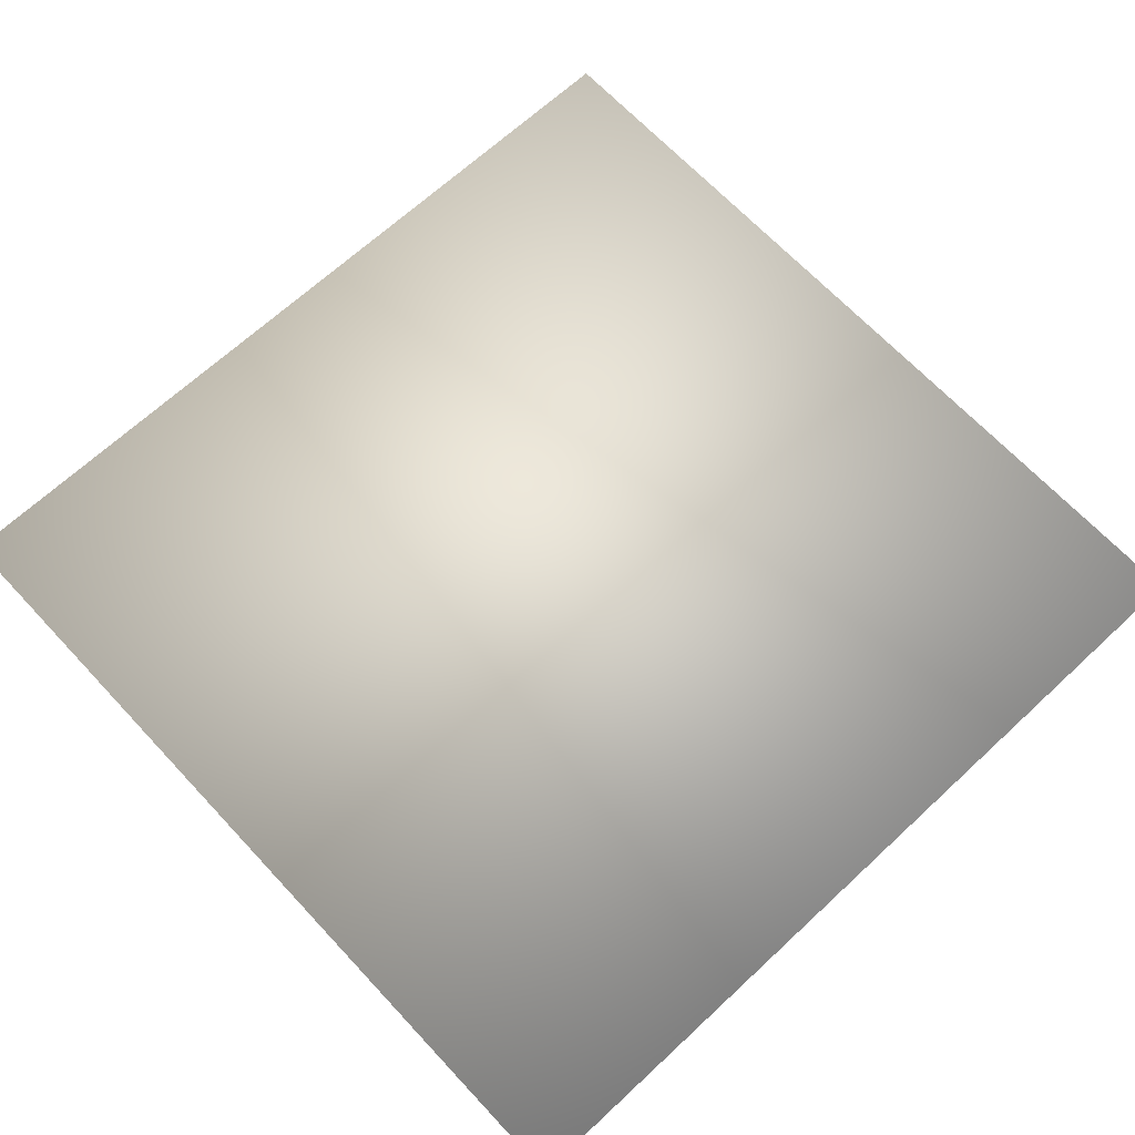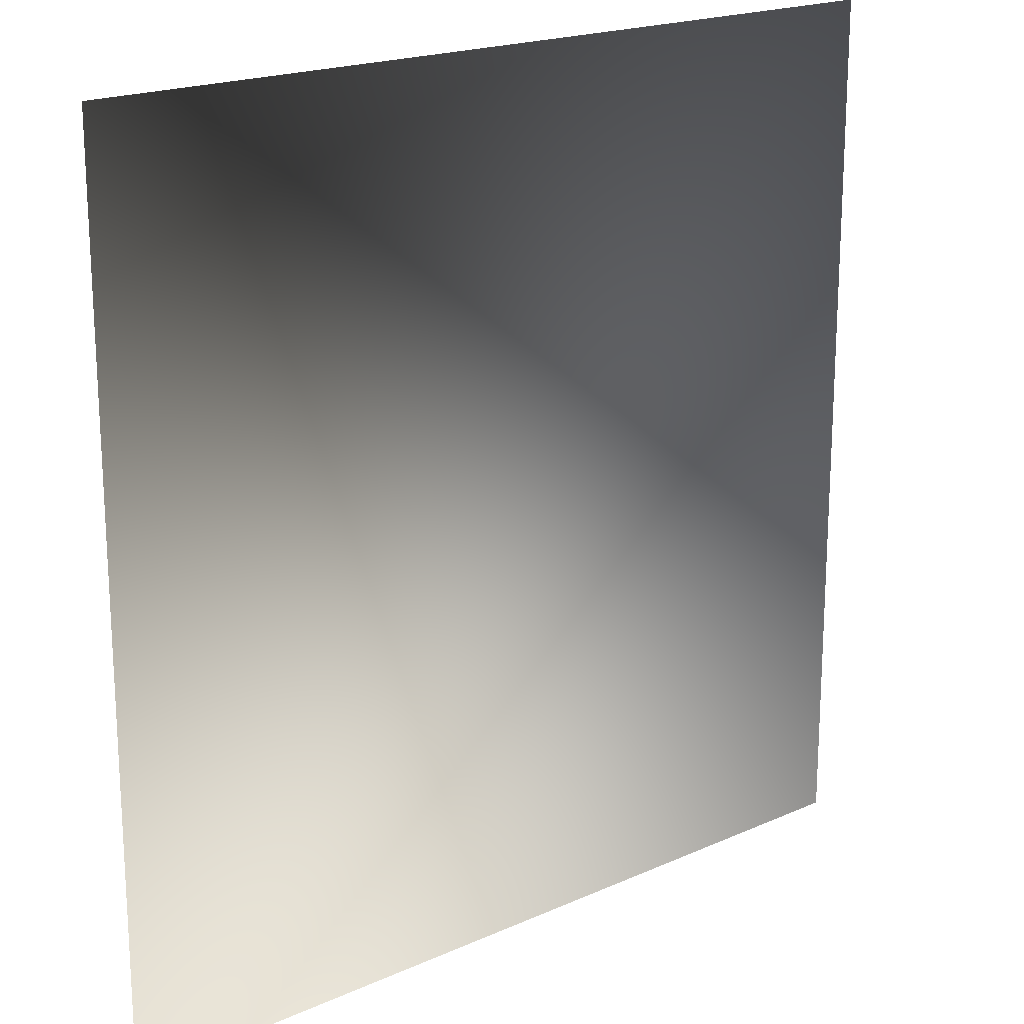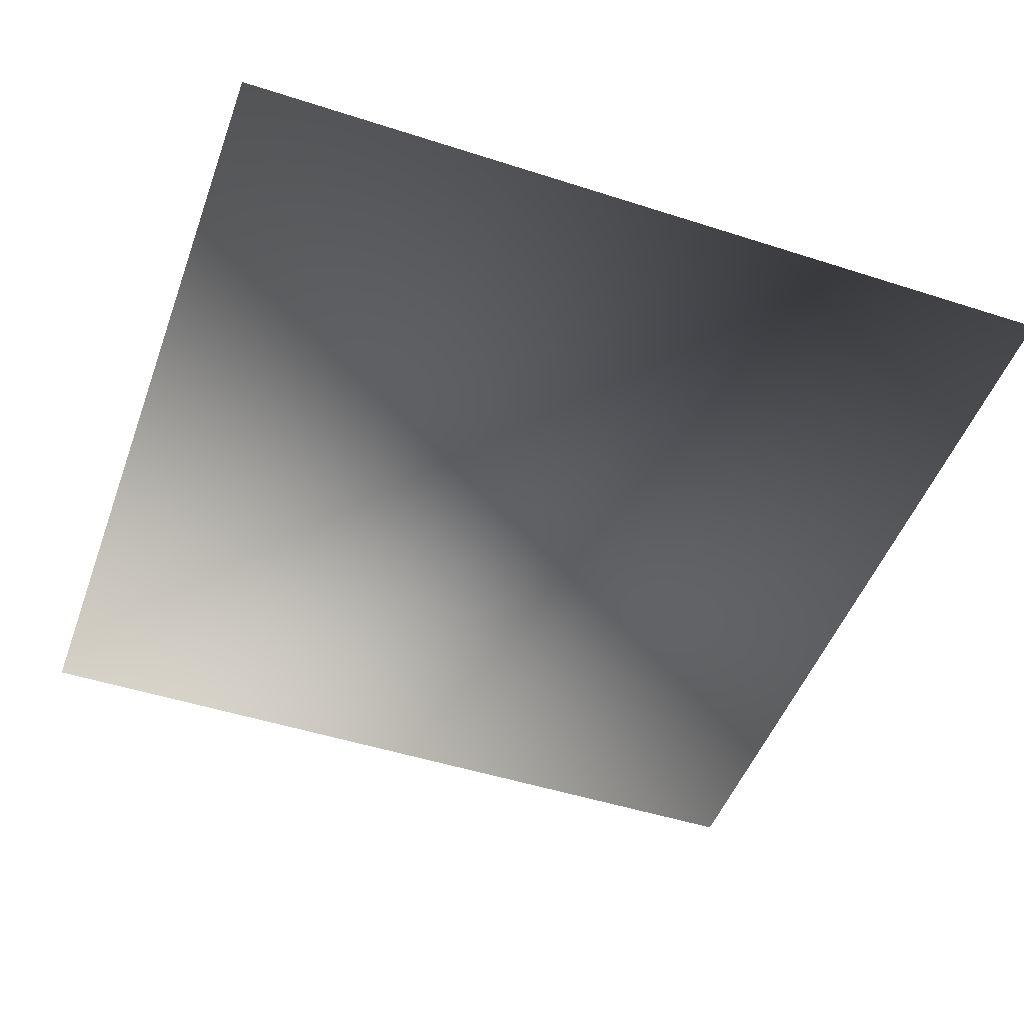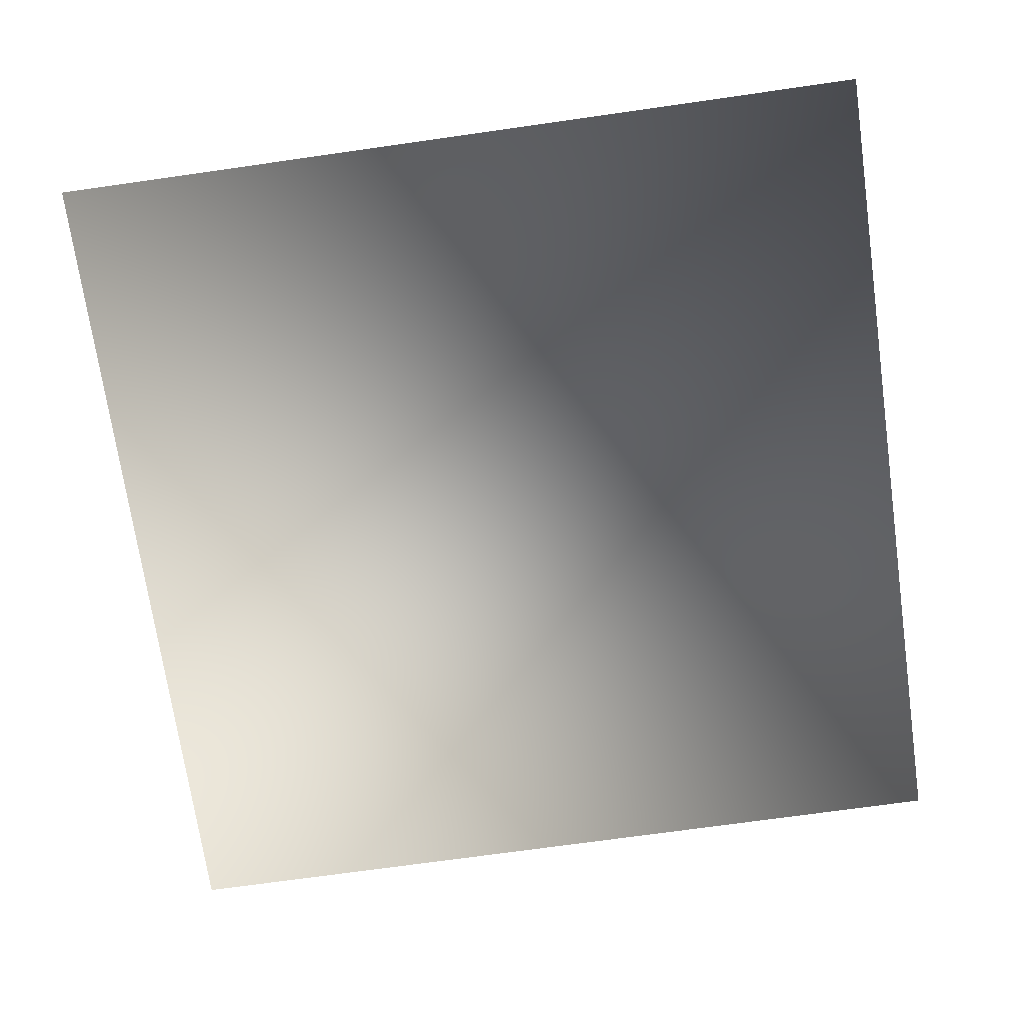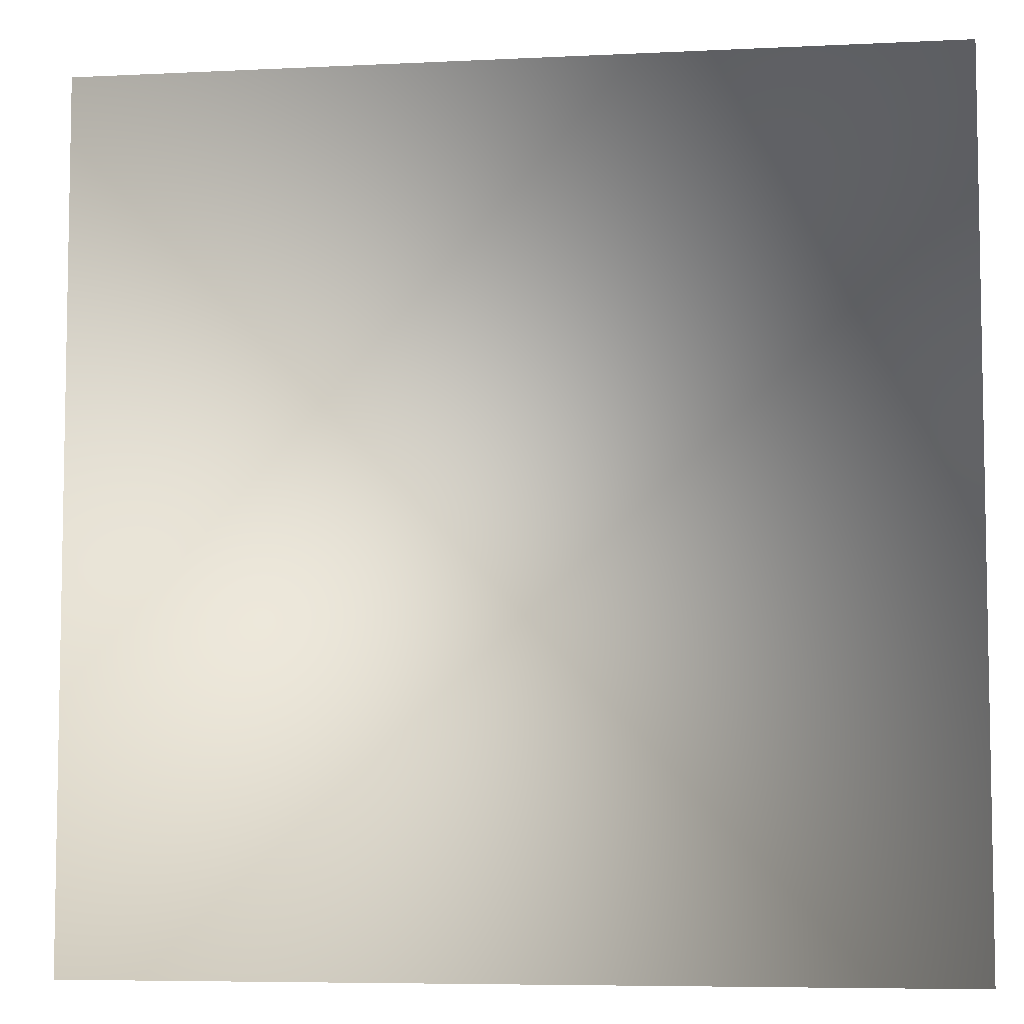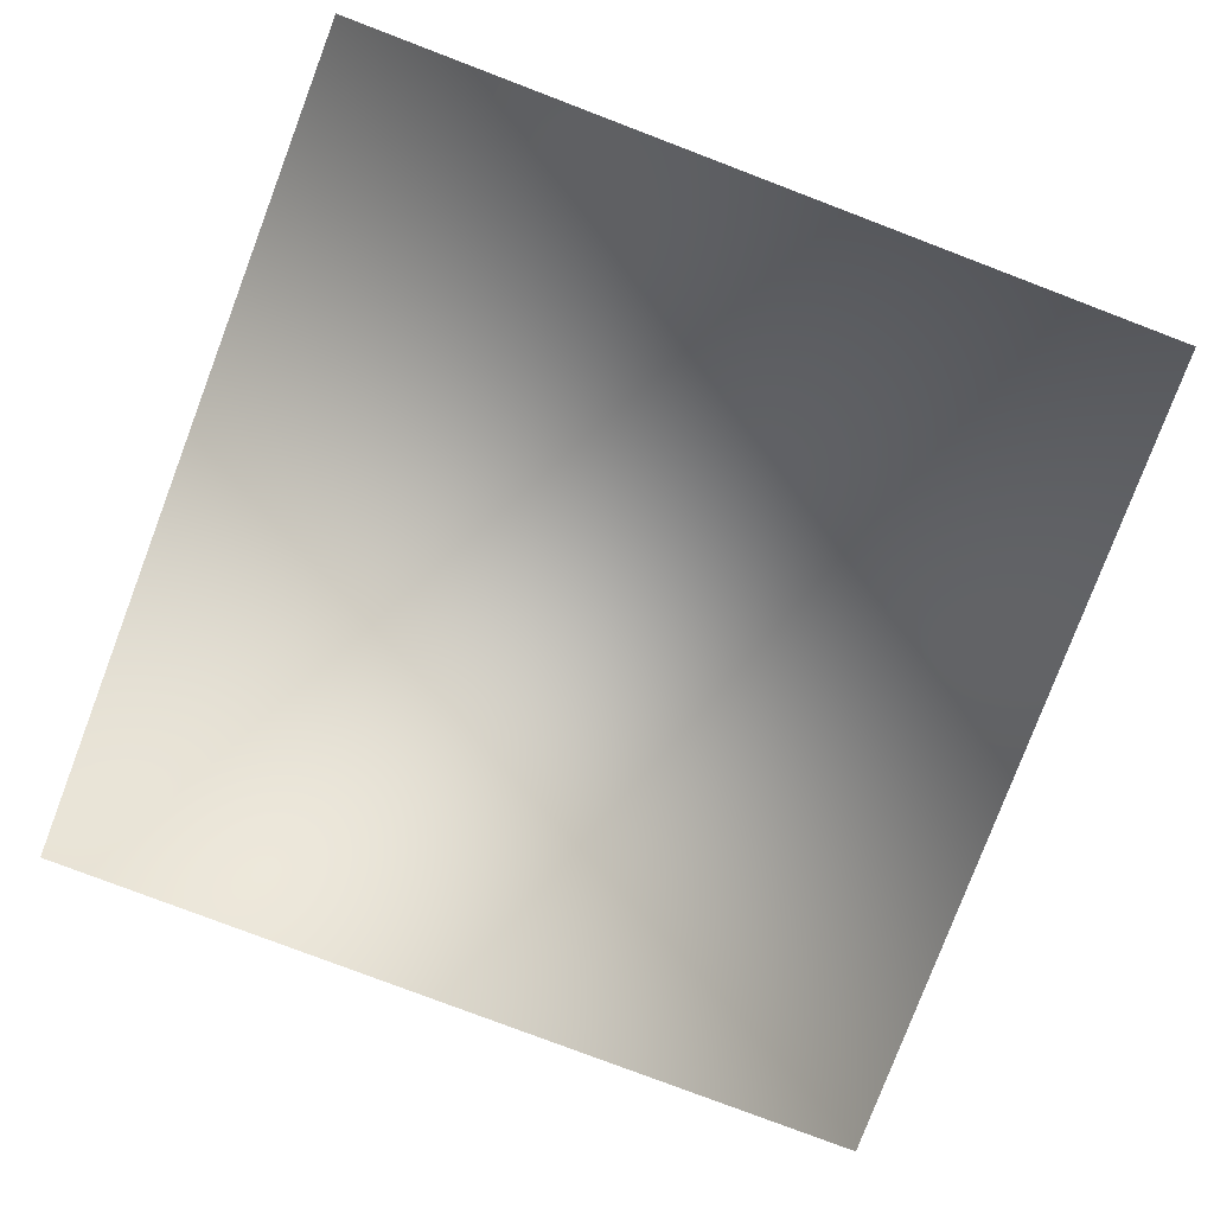
<metadata>
{"format":"obj","ext":"obj","renderer":"f3d","projection":"perspective","resolution":1024,"background":"white","views":[{"elev":66.9,"azim":47.0,"up":"+Z"},{"elev":19.3,"azim":139.9,"up":"+Y"},{"elev":-48.9,"azim":-19.7,"up":"+Z"},{"elev":-70.9,"azim":98.1,"up":"+Z"},{"elev":-6.5,"azim":-171.7,"up":"+Y"},{"elev":-79.5,"azim":-110.8,"up":"+Z"}]}
</metadata>
<code>
o ToasterLever_7_ToasterLever_7_1_GeomSubset_5
v -0.002036 -0.1581 0.04192
v -0.002036 -0.1541 0.04192
v 0.002036 -0.1581 0.04192
v 0.002036 -0.1541 0.04192
v -0.002036 -0.1581 0.04192
v -0.002036 -0.1541 0.04192
v 0.002036 -0.1581 0.04192
v 0.002036 -0.1541 0.04192
v -0.002036 -0.1581 0.04192
v -0.002036 -0.1541 0.04192
v 0.002036 -0.1581 0.04192
v 0.002036 -0.1541 0.04192
v -0.002036 -0.1581 0.04192
v -0.002036 -0.1541 0.04192
v 0.002036 -0.1581 0.04192
v 0.002036 -0.1541 0.04192
v -0.002036 -0.1581 0.04192
v -0.002036 -0.1541 0.04192
v 0.002036 -0.1581 0.04192
v 0.002036 -0.1541 0.04192
v -0.002036 -0.1581 0.04192
v -0.002036 -0.1541 0.04192
v 0.002036 -0.1581 0.04192
v 0.002036 -0.1541 0.04192
v -0.02449 -0.1607 0.04003
v -0.02449 -0.1607 0.04373
v 0 -0.1607 0.04373
v 0 -0.1607 0.04003
v 0.02449 -0.1607 0.04003
v 0.02449 -0.1607 0.04373
v 0.003163 -0.1439 0.04083
v 0.003163 -0.1352 0.04083
v 0 -0.1352 0.04083
v 0 -0.1439 0.04083
v 0.003163 -0.1439 0.04298
v 0.003163 -0.1352 0.04298
v 0 -0.1352 0.04298
v 0 -0.1439 0.04298
v -0.003163 -0.1439 0.04083
v -0.003163 -0.1352 0.04083
v -0.003163 -0.1439 0.04298
v -0.003163 -0.1352 0.04298
v -0.02442 -0.1686 0.04003
v -0.02447 -0.1691 0.04025
v -0.02449 -0.1694 0.04077
v -0.0278 -0.1687 0.04077
v -0.02772 -0.1685 0.04025
v -0.02752 -0.168 0.04003
v -0.02752 -0.168 0.04373
v -0.02772 -0.1685 0.04351
v -0.0278 -0.1687 0.04299
v -0.02449 -0.1694 0.04299
v -0.02447 -0.1691 0.04351
v -0.02442 -0.1686 0.04373
v -0.03061 -0.1668 0.04077
v -0.03045 -0.1667 0.04025
v -0.03008 -0.1663 0.04003
v -0.03061 -0.1668 0.04299
v -0.03045 -0.1667 0.04351
v -0.03008 -0.1663 0.04373
v -0.03248 -0.164 0.04077
v -0.03228 -0.1639 0.04025
v -0.03179 -0.1637 0.04003
v -0.03179 -0.1637 0.04373
v -0.03228 -0.1639 0.04351
v -0.03248 -0.164 0.04299
v -0.03314 -0.1607 0.04077
v -0.03293 -0.1607 0.04025
v -0.0324 -0.1606 0.04003
v -0.0324 -0.1606 0.04373
v -0.03293 -0.1607 0.04351
v -0.03314 -0.1607 0.04299
v 0 -0.1694 0.04299
v 0 -0.1691 0.04351
v 0 -0.1686 0.04373
v 0 -0.1686 0.04003
v 0 -0.1691 0.04025
v 0 -0.1694 0.04077
v -0.0324 -0.1431 0.04025
v -0.0324 -0.1429 0.04077
v -0.03293 -0.1431 0.04077
v -0.03314 -0.1436 0.04077
v -0.03293 -0.1436 0.04025
v -0.0324 -0.1436 0.04003
v -0.0324 -0.1431 0.04351
v -0.0324 -0.1436 0.04373
v -0.03293 -0.1436 0.04351
v -0.03314 -0.1436 0.04299
v -0.03293 -0.1431 0.04299
v -0.0324 -0.1429 0.04299
v -0.02449 -0.1436 0.04003
v -0.02449 -0.1431 0.04025
v -0.02449 -0.1429 0.04077
v -0.02449 -0.1436 0.04373
v -0.02449 -0.1431 0.04351
v -0.02449 -0.1429 0.04299
v 0 -0.1436 0.04373
v 0 -0.1431 0.04351
v 0 -0.1429 0.04299
v 0 -0.1429 0.04077
v 0 -0.1431 0.04025
v 0 -0.1436 0.04003
v 0.02449 -0.1694 0.04077
v 0.02447 -0.1691 0.04025
v 0.02442 -0.1686 0.04003
v 0.02752 -0.168 0.04003
v 0.02772 -0.1685 0.04025
v 0.0278 -0.1687 0.04077
v 0.0278 -0.1687 0.04299
v 0.02772 -0.1685 0.04351
v 0.02752 -0.168 0.04373
v 0.02442 -0.1686 0.04373
v 0.02447 -0.1691 0.04351
v 0.02449 -0.1694 0.04299
v 0.03061 -0.1668 0.04077
v 0.03045 -0.1667 0.04025
v 0.03008 -0.1663 0.04003
v 0.03061 -0.1668 0.04299
v 0.03045 -0.1667 0.04351
v 0.03008 -0.1663 0.04373
v 0.03179 -0.1637 0.04003
v 0.03228 -0.1639 0.04025
v 0.03248 -0.164 0.04077
v 0.03248 -0.164 0.04299
v 0.03228 -0.1639 0.04351
v 0.03179 -0.1637 0.04373
v 0.0324 -0.1606 0.04003
v 0.03293 -0.1607 0.04025
v 0.03314 -0.1607 0.04077
v 0.03314 -0.1607 0.04299
v 0.03293 -0.1607 0.04351
v 0.0324 -0.1606 0.04373
v 0.0324 -0.1431 0.04025
v 0.0324 -0.1436 0.04003
v 0.03293 -0.1436 0.04025
v 0.03314 -0.1436 0.04077
v 0.03293 -0.1431 0.04077
v 0.0324 -0.1429 0.04077
v 0.0324 -0.1431 0.04351
v 0.0324 -0.1429 0.04299
v 0.03293 -0.1431 0.04299
v 0.03314 -0.1436 0.04299
v 0.03293 -0.1436 0.04351
v 0.0324 -0.1436 0.04373
v 0.02449 -0.1436 0.04003
v 0.02449 -0.1431 0.04025
v 0.02449 -0.1429 0.04077
v 0.02449 -0.1436 0.04373
v 0.02449 -0.1431 0.04351
v 0.02449 -0.1429 0.04299
v -0.03283 -0.1432 0.04034
v -0.03283 -0.1432 0.04342
v 0.03283 -0.1432 0.04034
v 0.03283 -0.1432 0.04342
f 21 22 24 23

</code>
